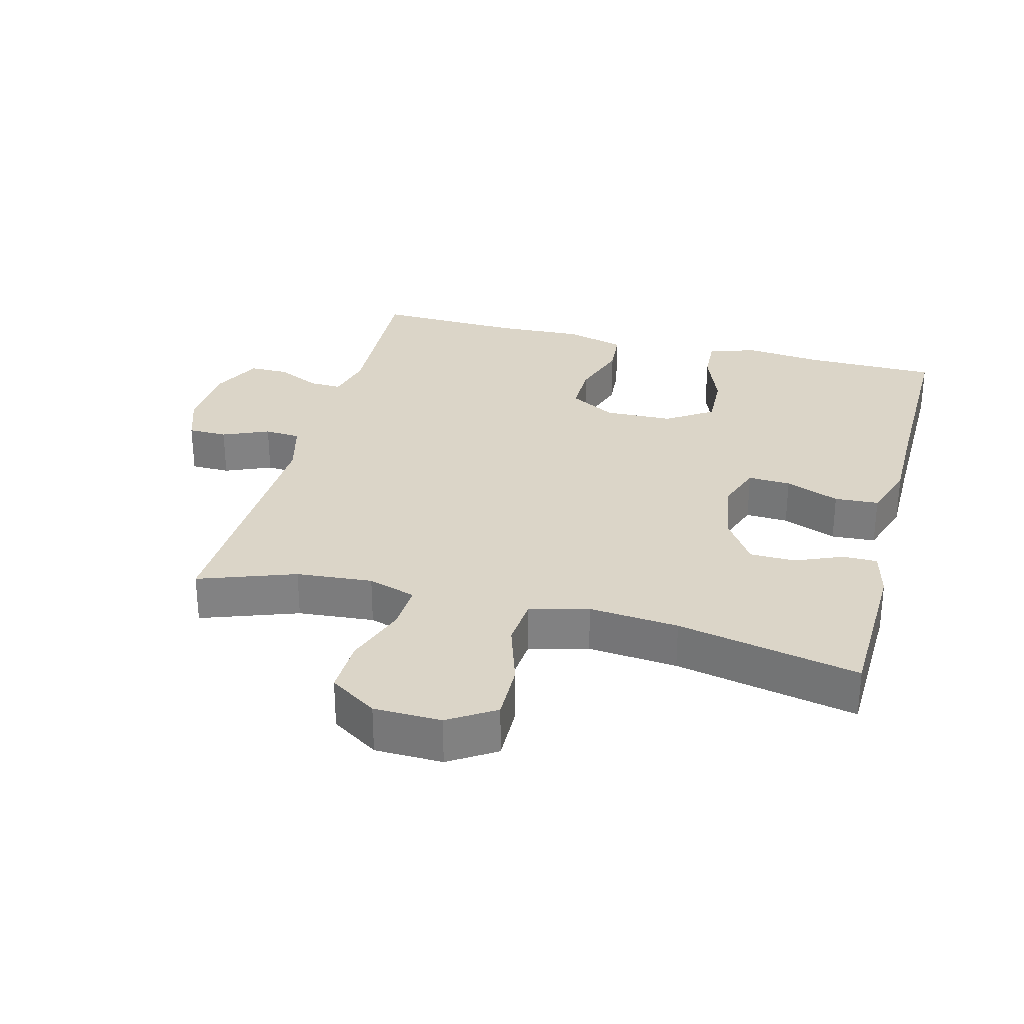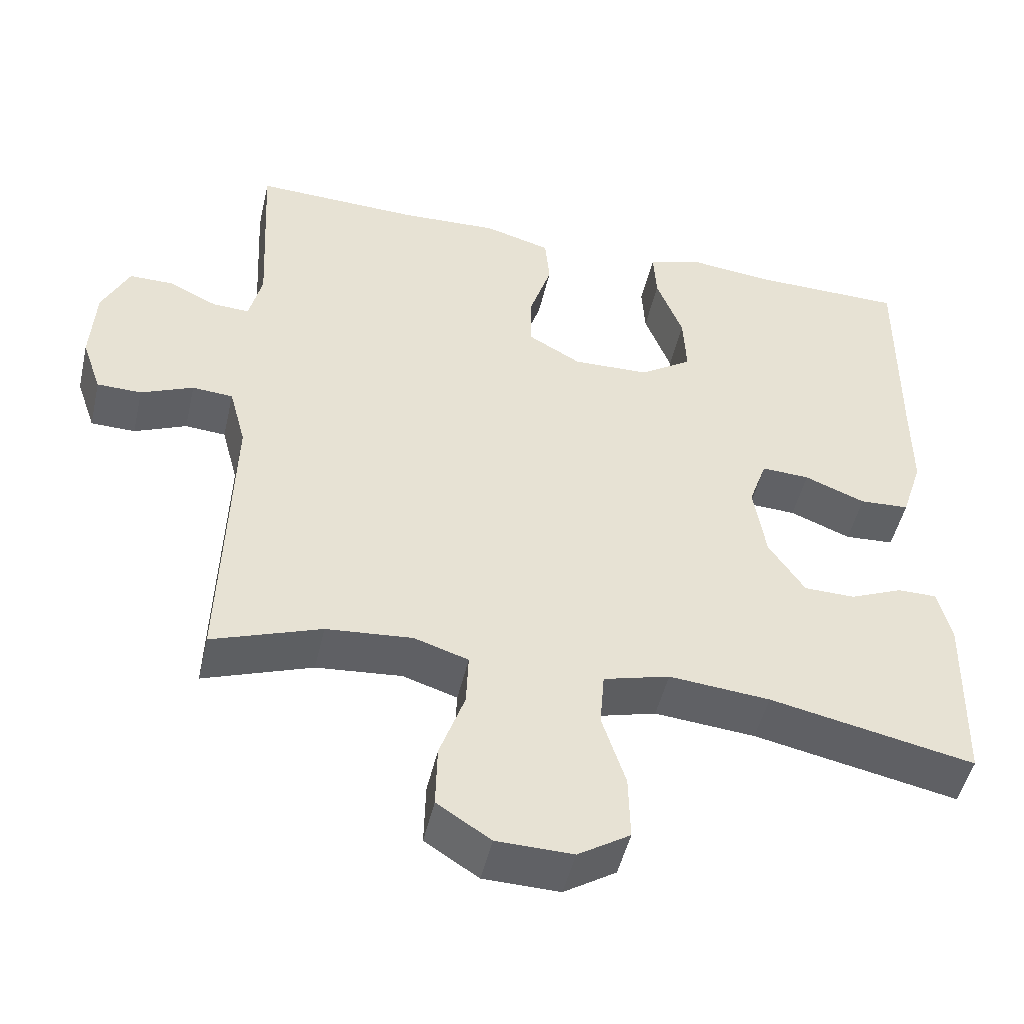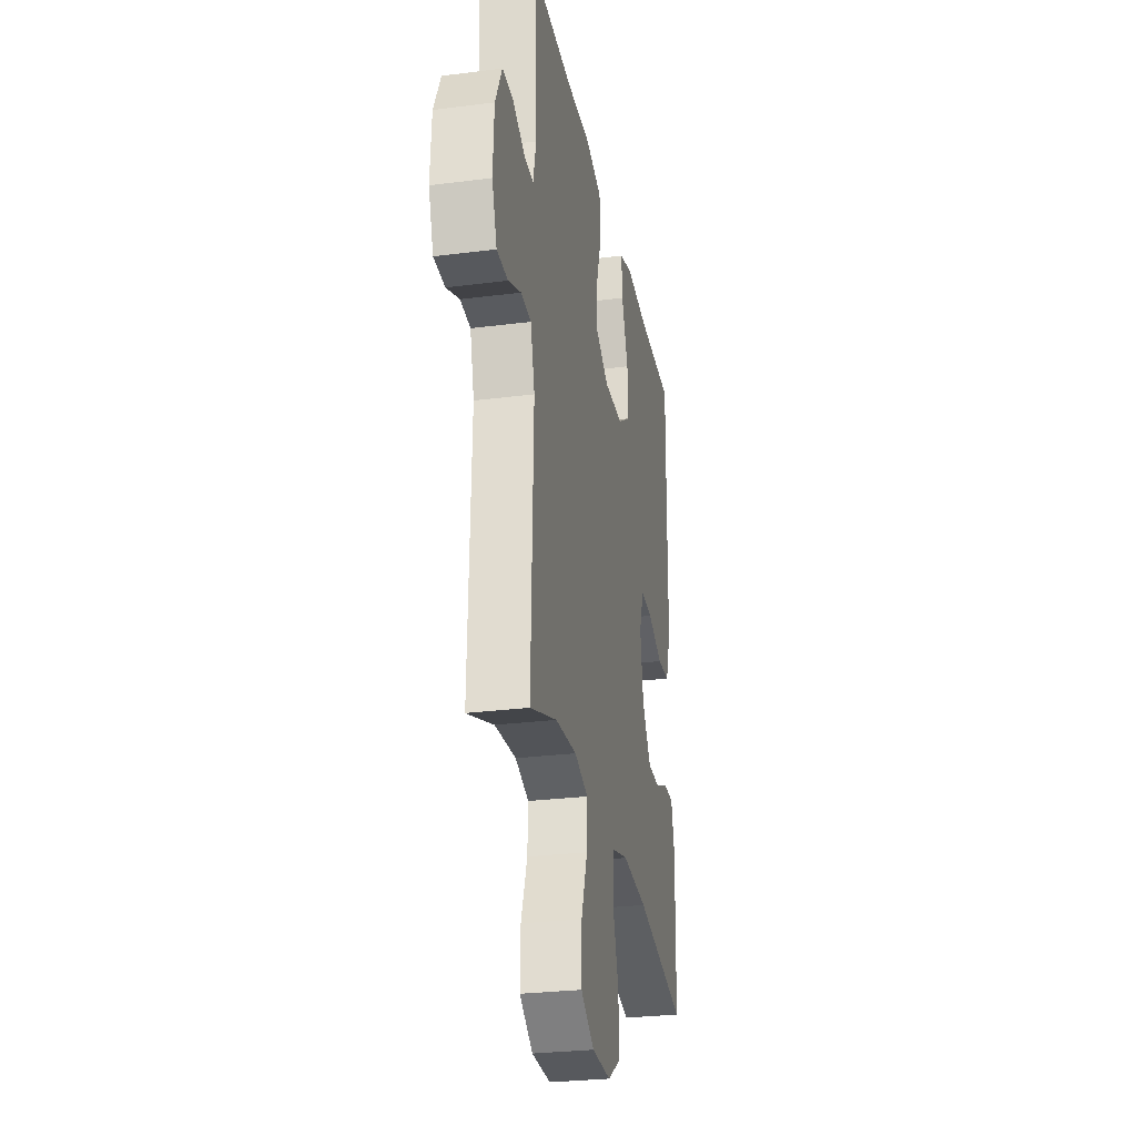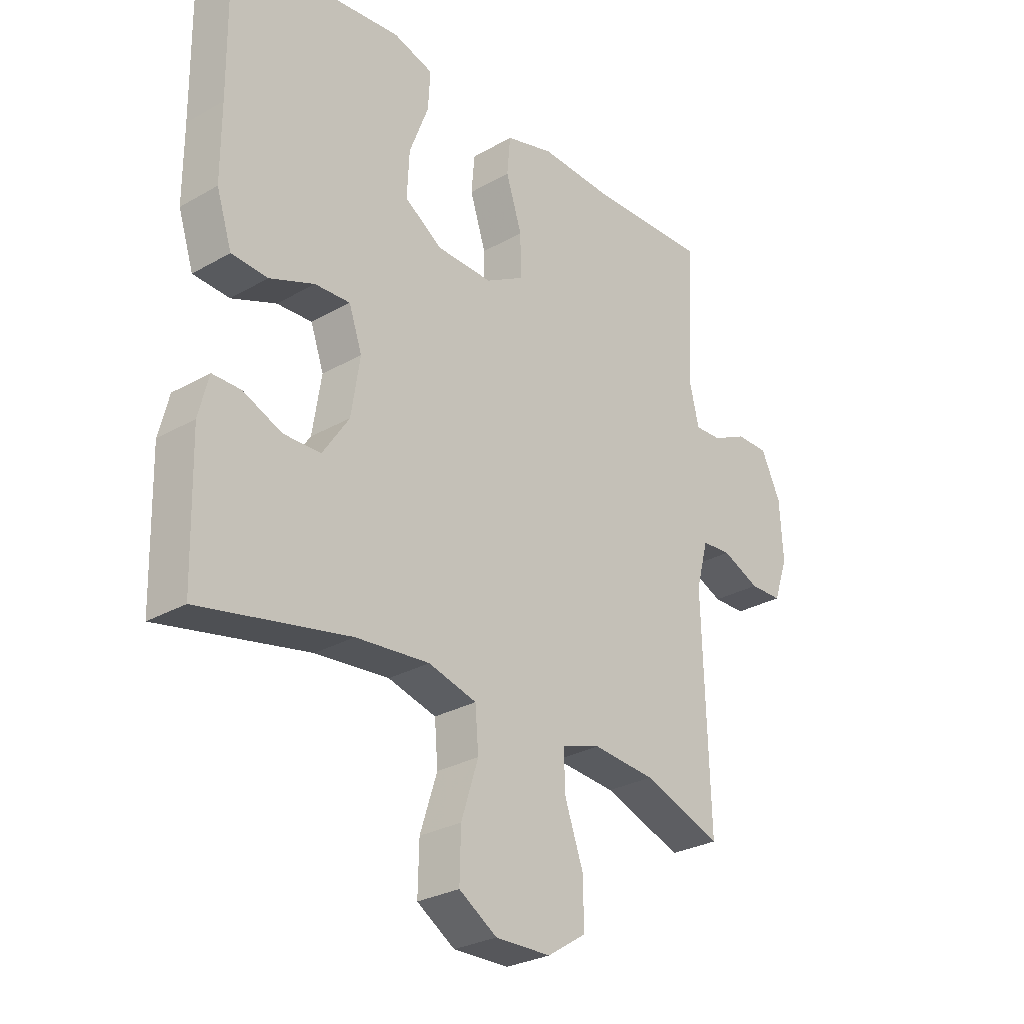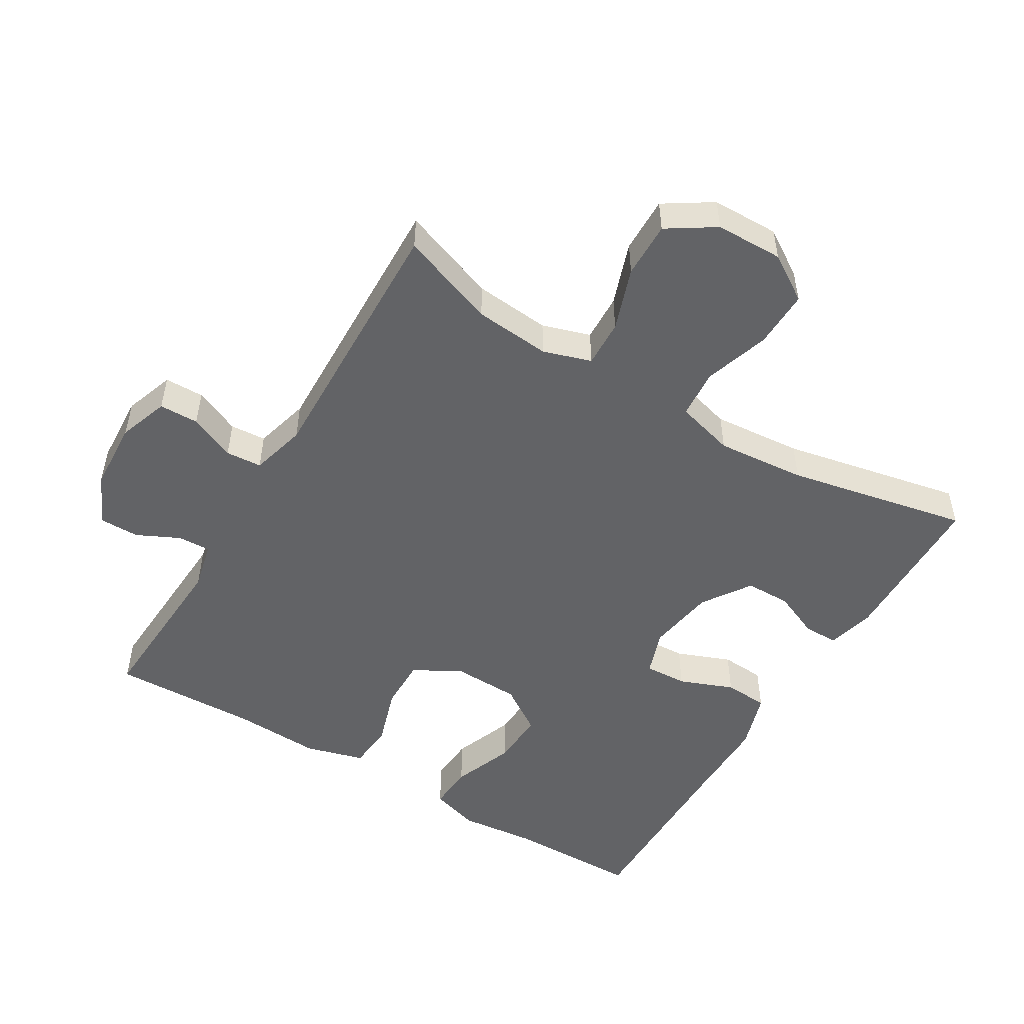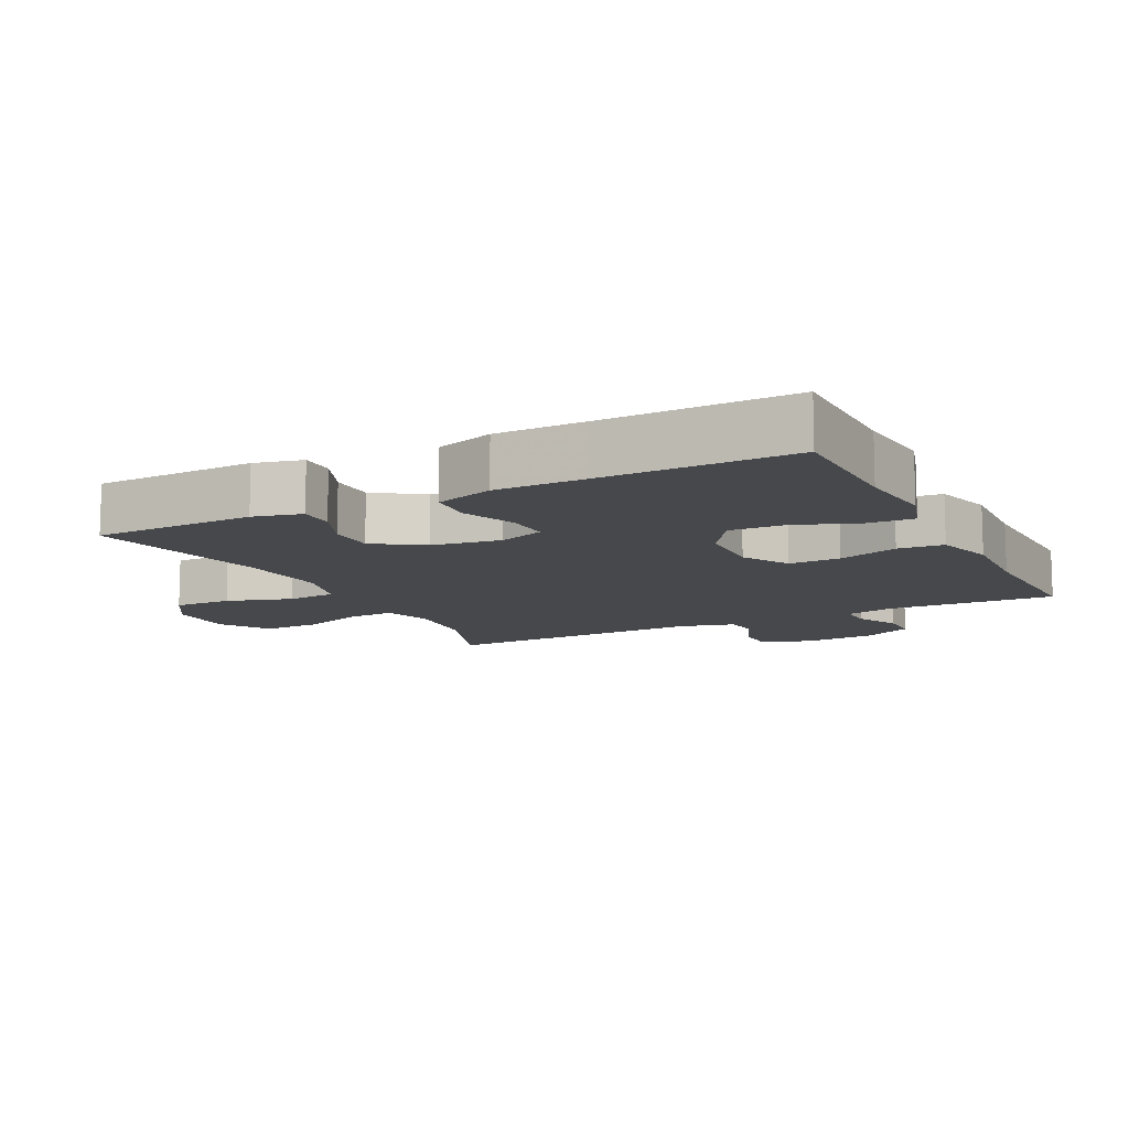
<metadata>
{"format":"obj","ext":"obj","renderer":"f3d","projection":"perspective","resolution":1024,"background":"white","views":[{"elev":29.6,"azim":-165.3,"up":"+Y"},{"elev":-48.8,"azim":167.1,"up":"+Z"},{"elev":-28.2,"azim":100.9,"up":"+Z"},{"elev":-28.3,"azim":-49.2,"up":"+Z"},{"elev":-50.9,"azim":148.9,"up":"+Y"},{"elev":-11.3,"azim":-63.1,"up":"+Y"}]}
</metadata>
<code>
v 0.5 0.07 -0.5
v 0.356 0.07 -0.448
v 0.242 0.07 -0.438
v 0.17 0.07 -0.461
v 0.173 0.07 -0.532
v 0.206 0.07 -0.626
v 0.208 0.07 -0.71
v 0.137 0.07 -0.756
v 0.036 0.07 -0.758
v -0.033 0.07 -0.714
v -0.031 0.07 -0.627
v 0 0.07 -0.53
v -0.006 0.07 -0.456
v -0.094 0.07 -0.432
v -0.228 0.07 -0.444
v -0.5 0.07 -0.5
v -0.506 0.07 -0.259
v -0.488 0.07 -0.187
v -0.436 0.07 -0.187
v -0.366 0.07 -0.217
v -0.298 0.07 -0.216
v -0.25 0.07 -0.144
v -0.234 0.07 -0.042
v -0.258 0.07 0.027
v -0.322 0.07 0.024
v -0.403 0.07 -0.008
v -0.469 0.07 -0.004
v -0.497 0.07 0.083
v -0.497 0.07 0.215
v -0.5 0.07 0.5
v -0.302 0.07 0.502
v -0.186 0.07 0.514
v -0.113 0.07 0.492
v -0.117 0.07 0.423
v -0.152 0.07 0.331
v -0.156 0.07 0.248
v -0.087 0.07 0.202
v 0.015 0.07 0.199
v 0.085 0.07 0.239
v 0.084 0.07 0.316
v 0.055 0.07 0.406
v 0.061 0.07 0.474
v 0.149 0.07 0.499
v 0.281 0.07 0.493
v 0.5 0.07 0.5
v 0.487 0.07 0.248
v 0.504 0.07 0.176
v 0.553 0.07 0.178
v 0.617 0.07 0.209
v 0.676 0.07 0.209
v 0.712 0.07 0.134
v 0.718 0.07 0.028
v 0.692 0.07 -0.047
v 0.633 0.07 -0.048
v 0.564 0.07 -0.018
v 0.51 0.07 -0.022
v 0.488 0.07 -0.105
v 0.5 0 -0.5
v 0.356 0 -0.448
v 0.242 0 -0.438
v 0.17 0 -0.461
v 0.173 0 -0.532
v 0.206 0 -0.626
v 0.208 0 -0.71
v 0.137 0 -0.756
v 0.036 0 -0.758
v -0.033 0 -0.714
v -0.031 0 -0.627
v 0 0 -0.53
v -0.006 0 -0.456
v -0.094 0 -0.432
v -0.228 0 -0.444
v -0.5 0 -0.5
v -0.506 0 -0.259
v -0.488 0 -0.187
v -0.436 0 -0.187
v -0.366 0 -0.217
v -0.298 0 -0.216
v -0.25 0 -0.144
v -0.234 0 -0.042
v -0.258 0 0.027
v -0.322 0 0.024
v -0.403 0 -0.008
v -0.469 0 -0.004
v -0.497 0 0.083
v -0.497 0 0.215
v -0.5 0 0.5
v -0.302 0 0.502
v -0.186 0 0.514
v -0.113 0 0.492
v -0.117 0 0.423
v -0.152 0 0.331
v -0.156 0 0.248
v -0.087 0 0.202
v 0.015 0 0.199
v 0.085 0 0.239
v 0.084 0 0.316
v 0.055 0 0.406
v 0.061 0 0.474
v 0.149 0 0.499
v 0.281 0 0.493
v 0.5 0 0.5
v 0.487 0 0.248
v 0.504 0 0.176
v 0.553 0 0.178
v 0.617 0 0.209
v 0.676 0 0.209
v 0.712 0 0.134
v 0.718 0 0.028
v 0.692 0 -0.047
v 0.633 0 -0.048
v 0.564 0 -0.018
v 0.51 0 -0.022
v 0.488 0 -0.105
f 52 53 54 55
f 52 55 56
f 51 52 56
f 48 49 50 51
f 47 48 51 56
f 46 47 56 57
f 44 45 46
f 43 44 46 57
f 40 41 42 43
f 39 40 43 57
f 32 33 34 35
f 31 32 35 36
f 29 30 31 36
f 28 29 36 37
f 25 26 27 28
f 24 25 28 37
f 17 18 19 20
f 15 16 17 20
f 14 15 20 21
f 13 14 21 22
f 9 10 11 12
f 9 12 13
f 8 9 13
f 5 6 7 8
f 4 5 8 13
f 3 4 13 22
f 39 57 1 2
f 38 39 2 3
f 23 24 37 38
f 3 22 23 38
f 112 111 110 109
f 113 112 109
f 113 109 108
f 108 107 106 105
f 113 108 105 104
f 114 113 104 103
f 103 102 101
f 114 103 101 100
f 100 99 98 97
f 114 100 97 96
f 92 91 90 89
f 93 92 89 88
f 93 88 87 86
f 94 93 86 85
f 85 84 83 82
f 94 85 82 81
f 77 76 75 74
f 77 74 73 72
f 78 77 72 71
f 79 78 71 70
f 69 68 67 66
f 70 69 66
f 70 66 65
f 65 64 63 62
f 70 65 62 61
f 79 70 61 60
f 59 58 114 96
f 60 59 96 95
f 95 94 81 80
f 95 80 79 60
f 1 58 59 2
f 2 59 60 3
f 3 60 61 4
f 4 61 62 5
f 5 62 63 6
f 6 63 64 7
f 7 64 65 8
f 8 65 66 9
f 9 66 67 10
f 10 67 68 11
f 11 68 69 12
f 12 69 70 13
f 13 70 71 14
f 14 71 72 15
f 15 72 73 16
f 16 73 74 17
f 17 74 75 18
f 18 75 76 19
f 19 76 77 20
f 20 77 78 21
f 21 78 79 22
f 22 79 80 23
f 23 80 81 24
f 24 81 82 25
f 25 82 83 26
f 26 83 84 27
f 27 84 85 28
f 28 85 86 29
f 29 86 87 30
f 30 87 88 31
f 31 88 89 32
f 32 89 90 33
f 33 90 91 34
f 34 91 92 35
f 35 92 93 36
f 36 93 94 37
f 37 94 95 38
f 38 95 96 39
f 39 96 97 40
f 40 97 98 41
f 41 98 99 42
f 42 99 100 43
f 43 100 101 44
f 44 101 102 45
f 45 102 103 46
f 46 103 104 47
f 47 104 105 48
f 48 105 106 49
f 49 106 107 50
f 50 107 108 51
f 51 108 109 52
f 52 109 110 53
f 53 110 111 54
f 54 111 112 55
f 55 112 113 56
f 56 113 114 57
f 57 114 58 1

</code>
